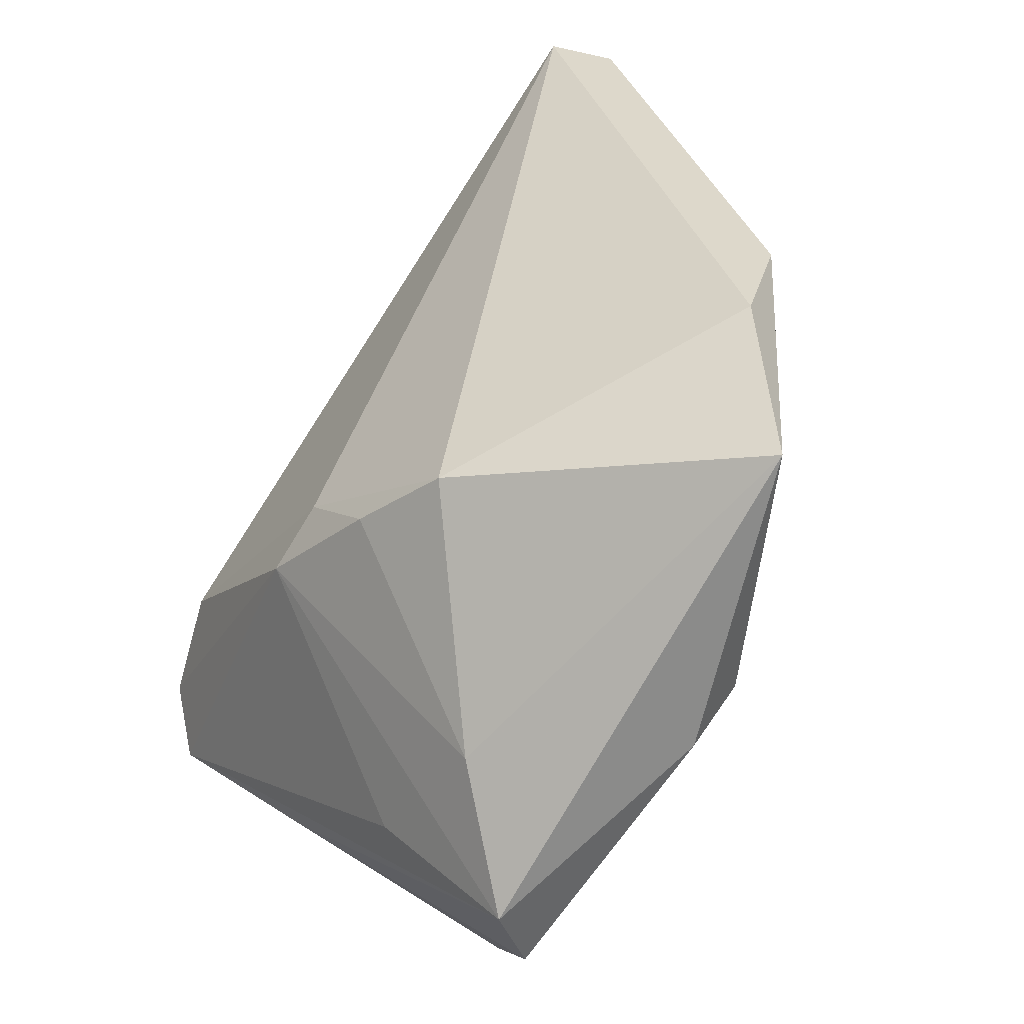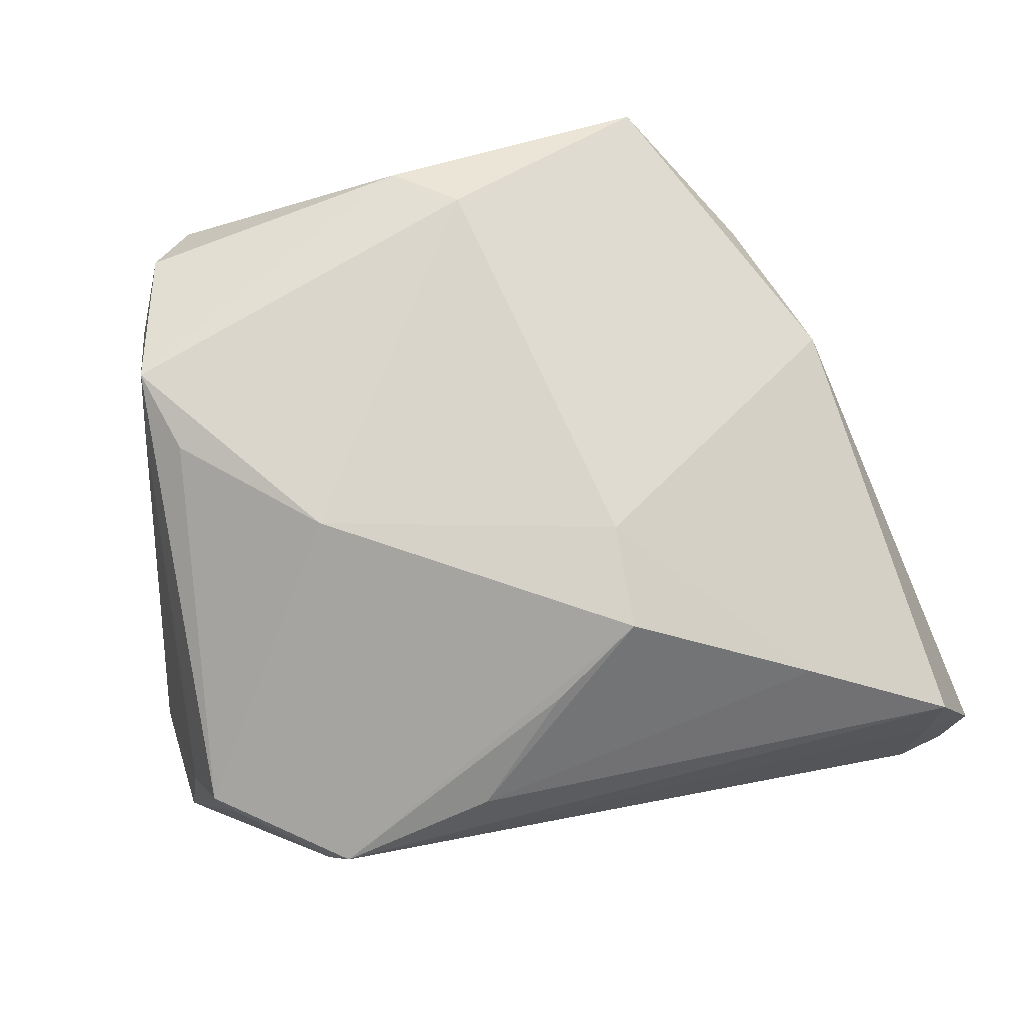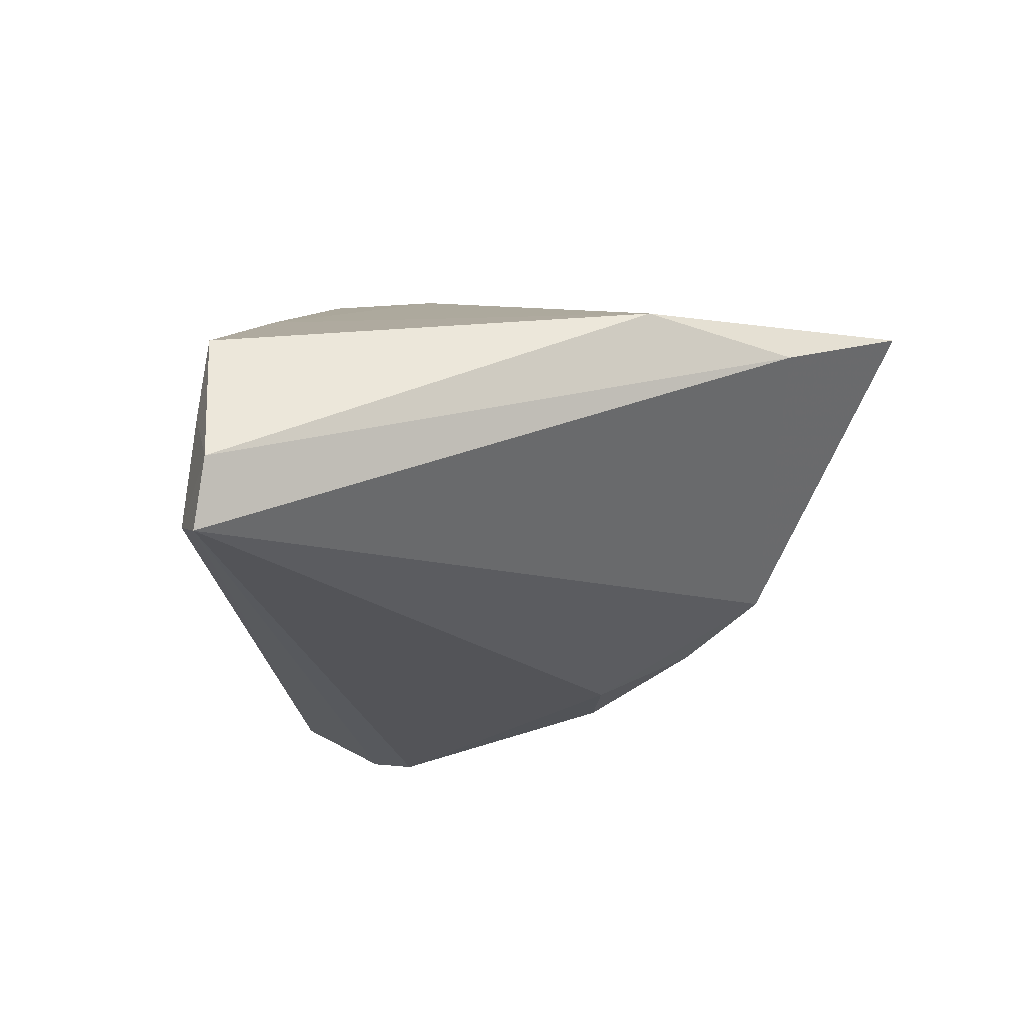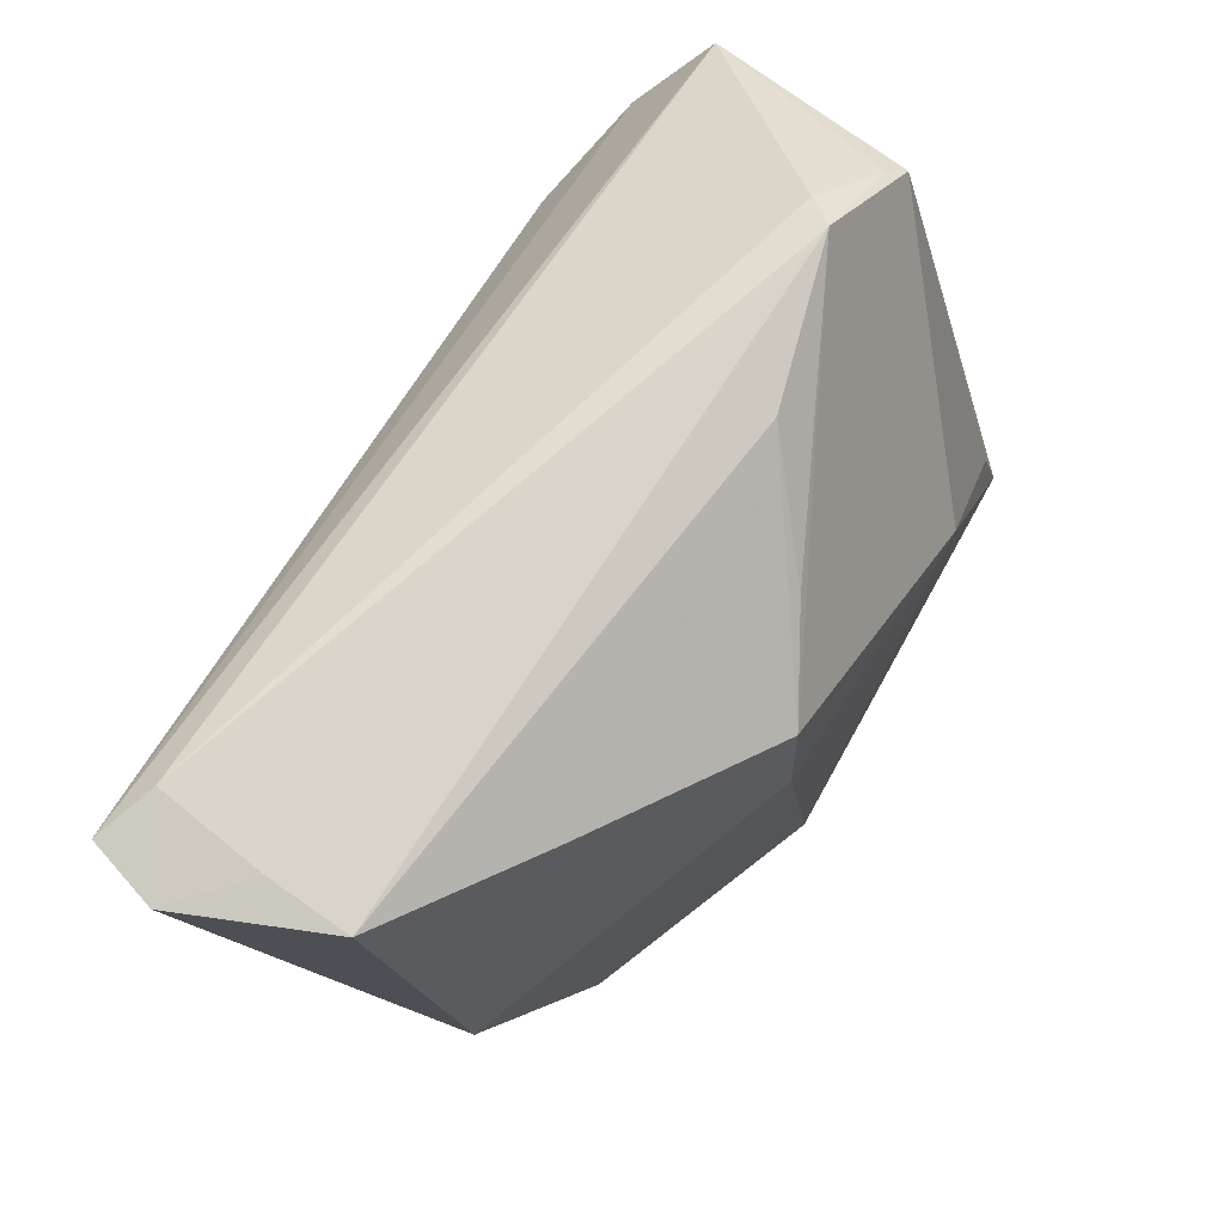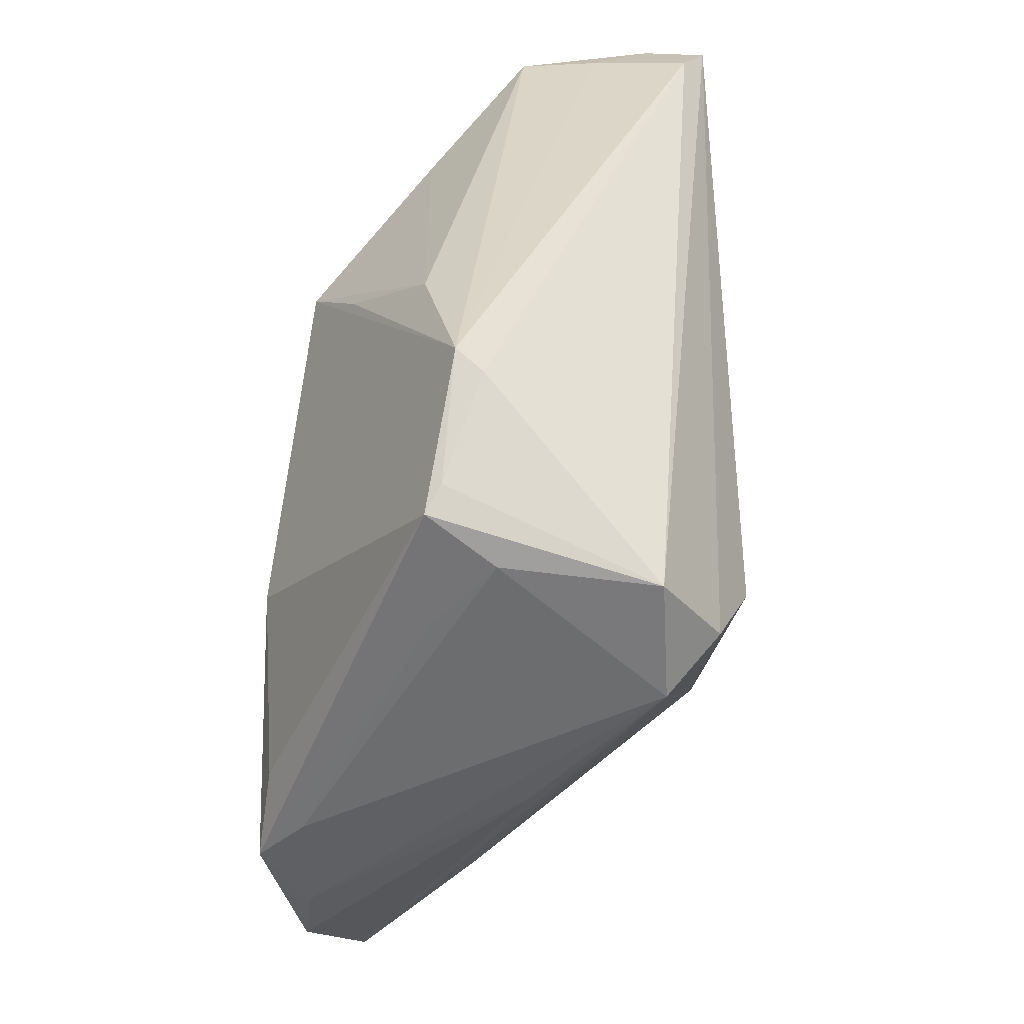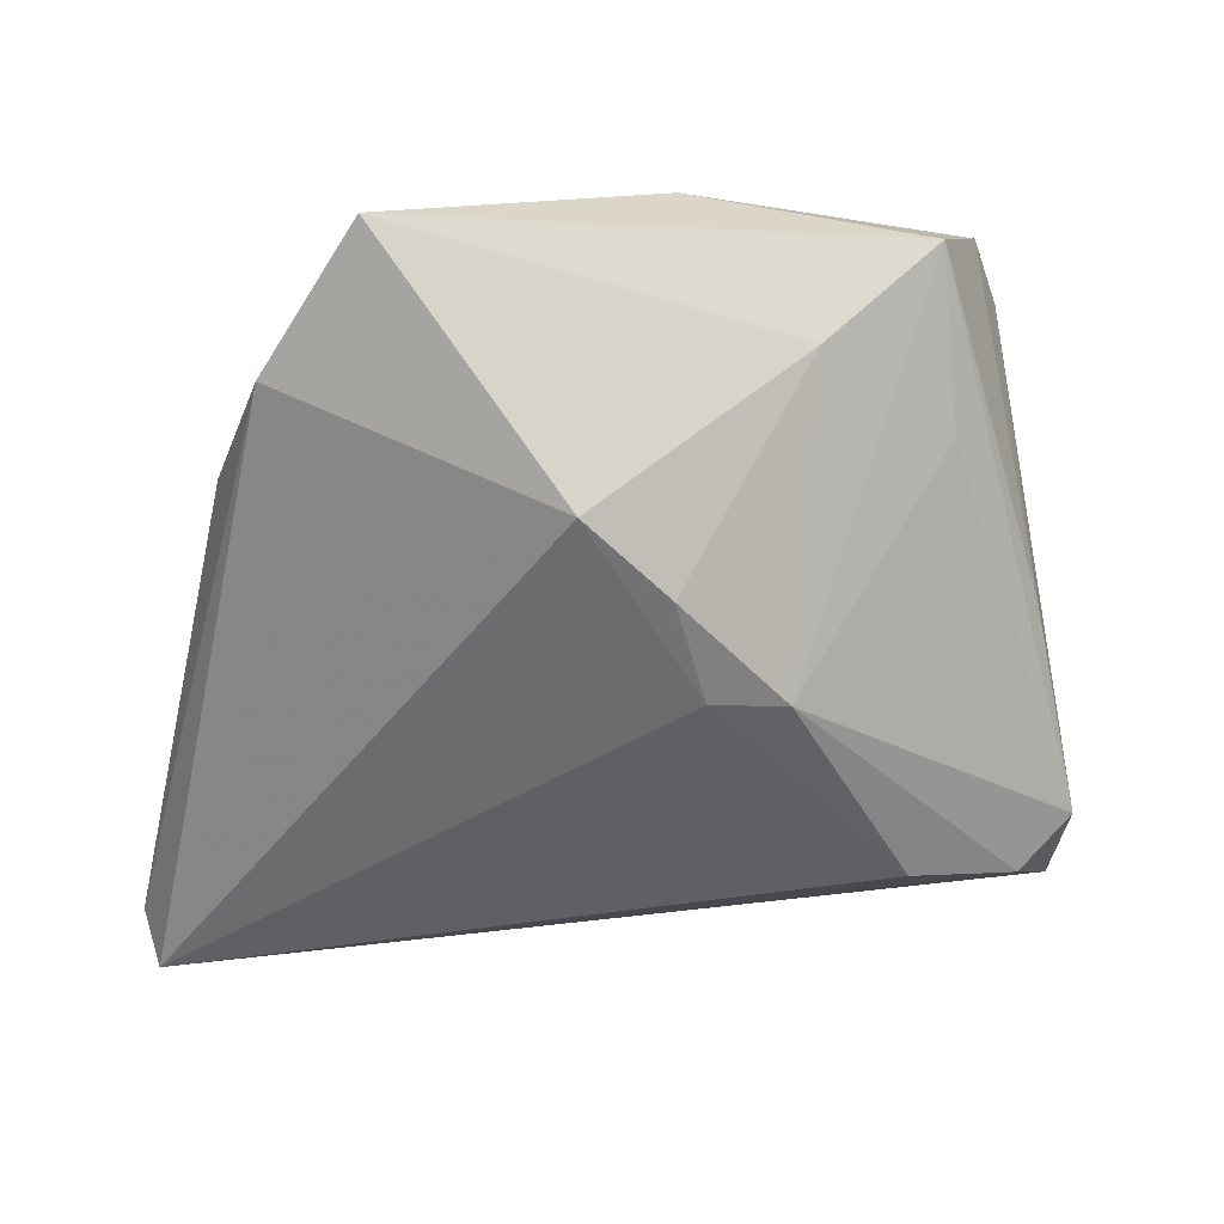
<metadata>
{"format":"obj","ext":"obj","renderer":"f3d","projection":"perspective","resolution":1024,"background":"white","views":[{"elev":-75.3,"azim":-121.1,"up":"+Y"},{"elev":73.7,"azim":162.8,"up":"+Z"},{"elev":-20.7,"azim":-99.9,"up":"+Z"},{"elev":74.9,"azim":-60.5,"up":"+Y"},{"elev":29.8,"azim":92.5,"up":"+Y"},{"elev":-38.2,"azim":-5.1,"up":"+Z"}]}
</metadata>
<code>
v 0.02205 -0.000356 0.02545
v 0.01457 -0.0165 -0.02311
v 0.04893 0.01896 -0.01829
v 0.01225 0.03429 0.007651
v 0.04316 0.009868 -0.02439
v 0.03027 0.006472 -0.0278
v 0.04631 0.01911 -0.001798
v -0.04727 0.03876 -0.0007234
v -0.051 0.03938 -0.02407
v -0.01133 0.01 0.02372
v 0.03925 -0.01921 0.02012
v 0.00102 -0.04159 0.02361
v -0.04112 -0.02871 0.005421
v 0.0007129 0.02646 0.01693
v 0.04257 -0.01228 -0.004671
v -0.04454 0.04051 -0.0215
v -0.04006 -0.004696 -0.008018
v 0.03755 -0.02452 0.02545
v -0.03032 0.03105 0.01012
v 0.03276 0.03397 0.000132
v 0.03039 0.03541 0.00314
v -0.03134 -0.04529 0.01354
v -0.009796 0.02186 0.02269
v 0.006074 -0.0158 -0.023
v 0.001771 -0.02644 -0.01854
v 0.0441 0.01069 0.005242
v 0.03059 -0.0303 0.001765
v 0.0277 -0.04529 0.01527
v 0.04404 0.02367 0.005499
v -0.00543 -0.03524 0.02545
v -0.04645 0.03962 -0.00975
v 0.0151 -0.04117 0.003462
v -0.008351 -0.03313 -0.01408
v 0.03241 -0.03993 0.02144
v -0.05356 0.03869 -0.0167
v -0.04573 -0.01075 0.007423
v 0.04898 0.005994 -0.01897
v 0.03547 -0.01473 0.0241
v 0.03611 -0.03187 0.0202
v 0.04186 0.02596 0.003893
f 22 10 36
f 30 10 22
f 13 33 22
f 13 36 35
f 22 36 13
f 15 28 37
f 1 30 18
f 10 30 1
f 24 6 2
f 22 33 32
f 32 28 22
f 2 28 32
f 34 28 15
f 18 37 11
f 3 29 7
f 7 37 3
f 7 11 37
f 3 37 5
f 2 6 5
f 5 37 2
f 27 28 2
f 2 37 27
f 27 37 28
f 19 36 10
f 18 29 38
f 38 1 18
f 29 1 38
f 10 1 23
f 23 19 10
f 4 19 23
f 40 29 3
f 6 24 9
f 9 5 6
f 9 24 33
f 3 5 9
f 9 13 35
f 2 32 25
f 25 32 33
f 25 24 2
f 33 24 25
f 18 34 39
f 39 34 15
f 39 37 18
f 15 37 39
f 22 28 12
f 28 34 12
f 12 30 22
f 18 30 12
f 12 34 18
f 26 7 29
f 11 7 26
f 26 29 18
f 18 11 26
f 29 40 21
f 21 1 29
f 21 23 1
f 8 19 4
f 4 21 8
f 8 21 31
f 36 19 8
f 8 31 35
f 35 36 8
f 33 13 17
f 17 9 33
f 13 9 17
f 4 23 14
f 14 21 4
f 23 21 14
f 3 9 16
f 31 21 16
f 35 31 16
f 16 9 35
f 3 16 20
f 20 16 21
f 20 40 3
f 20 21 40

</code>
